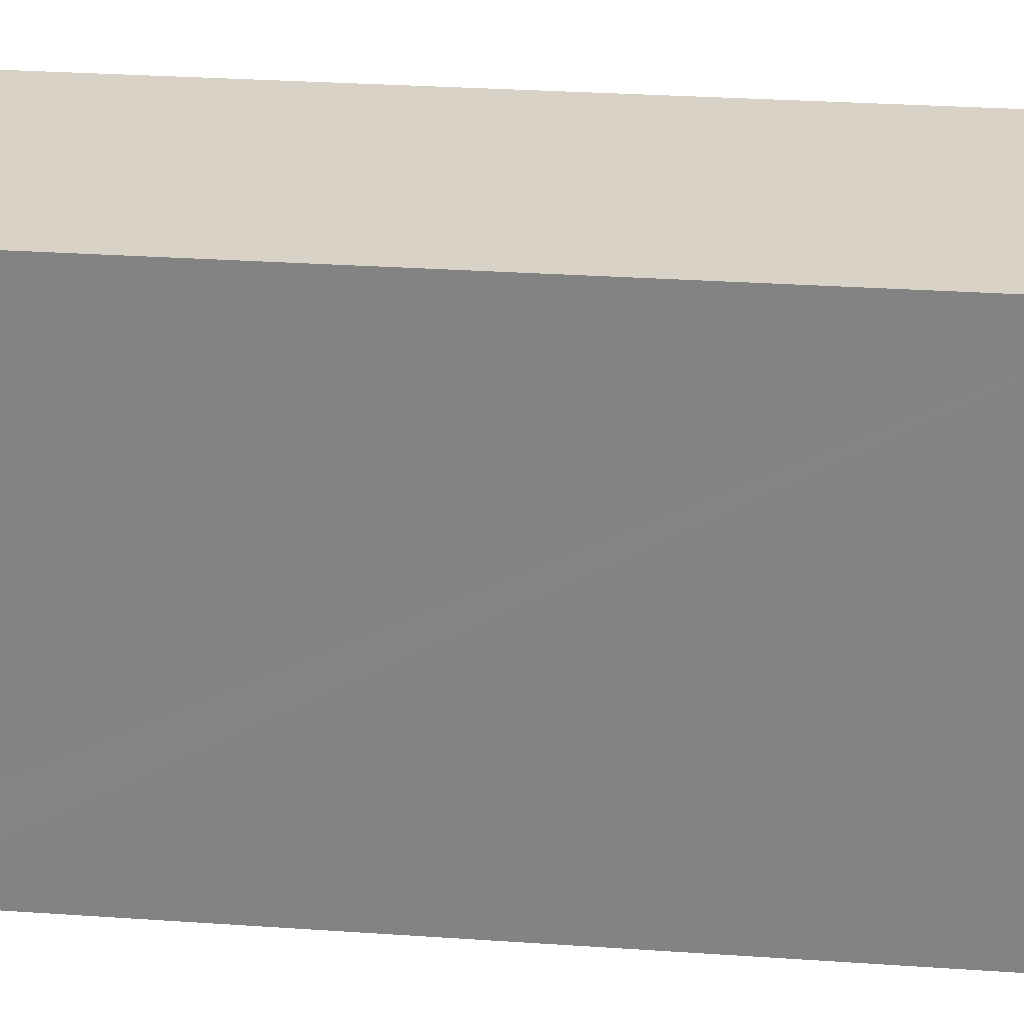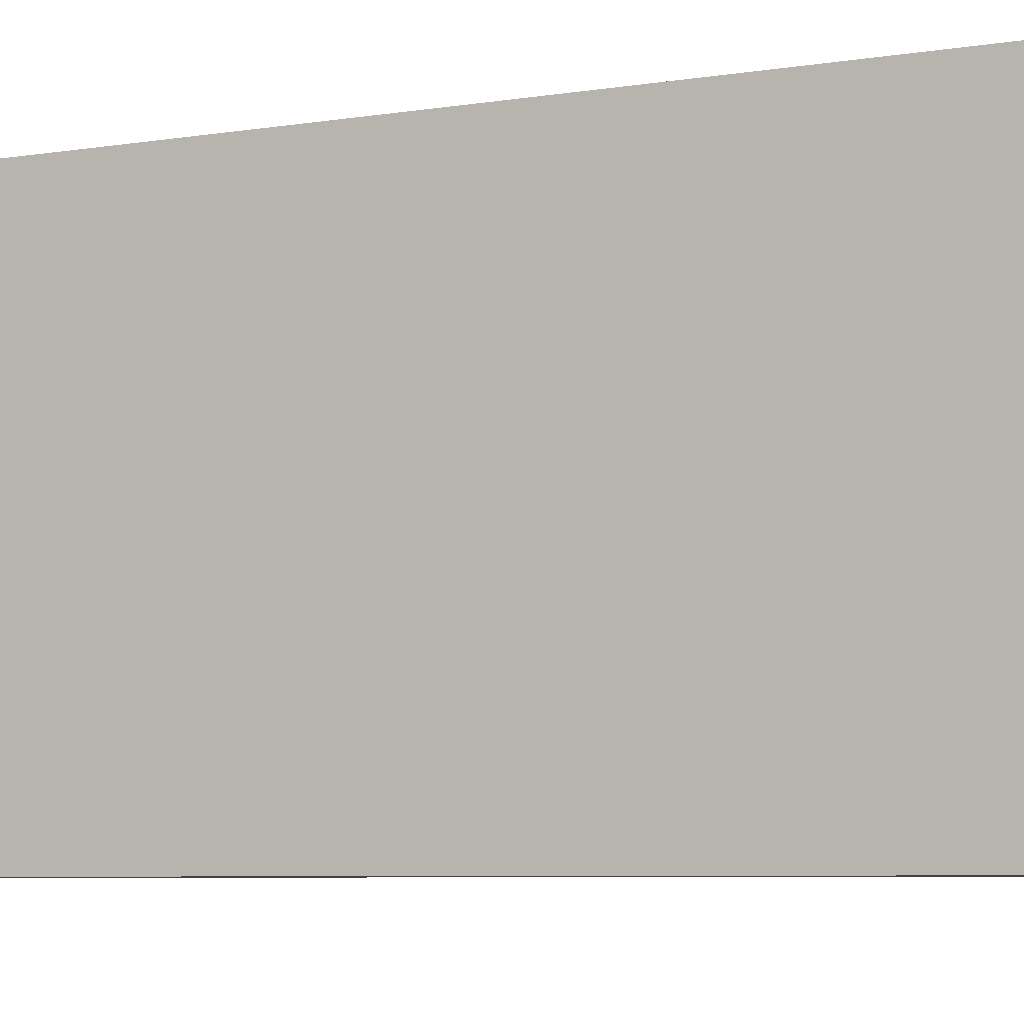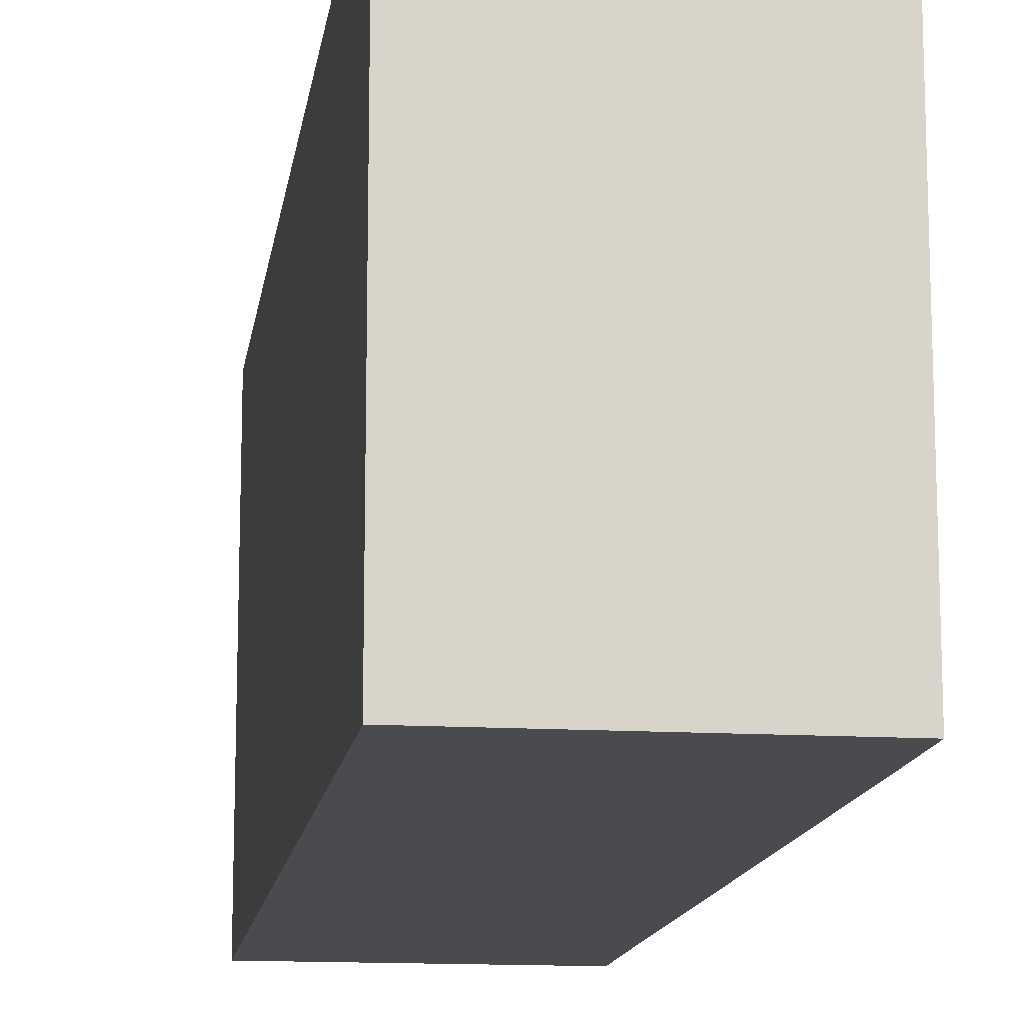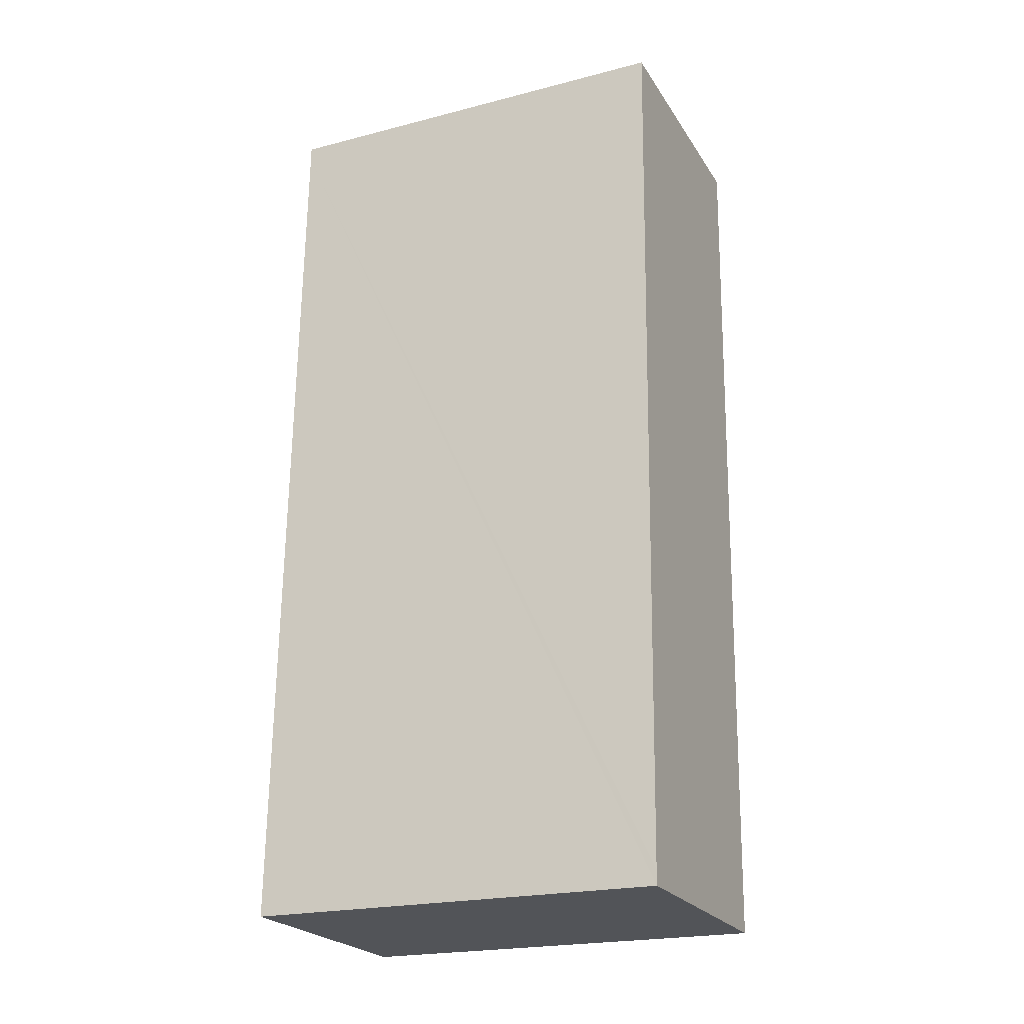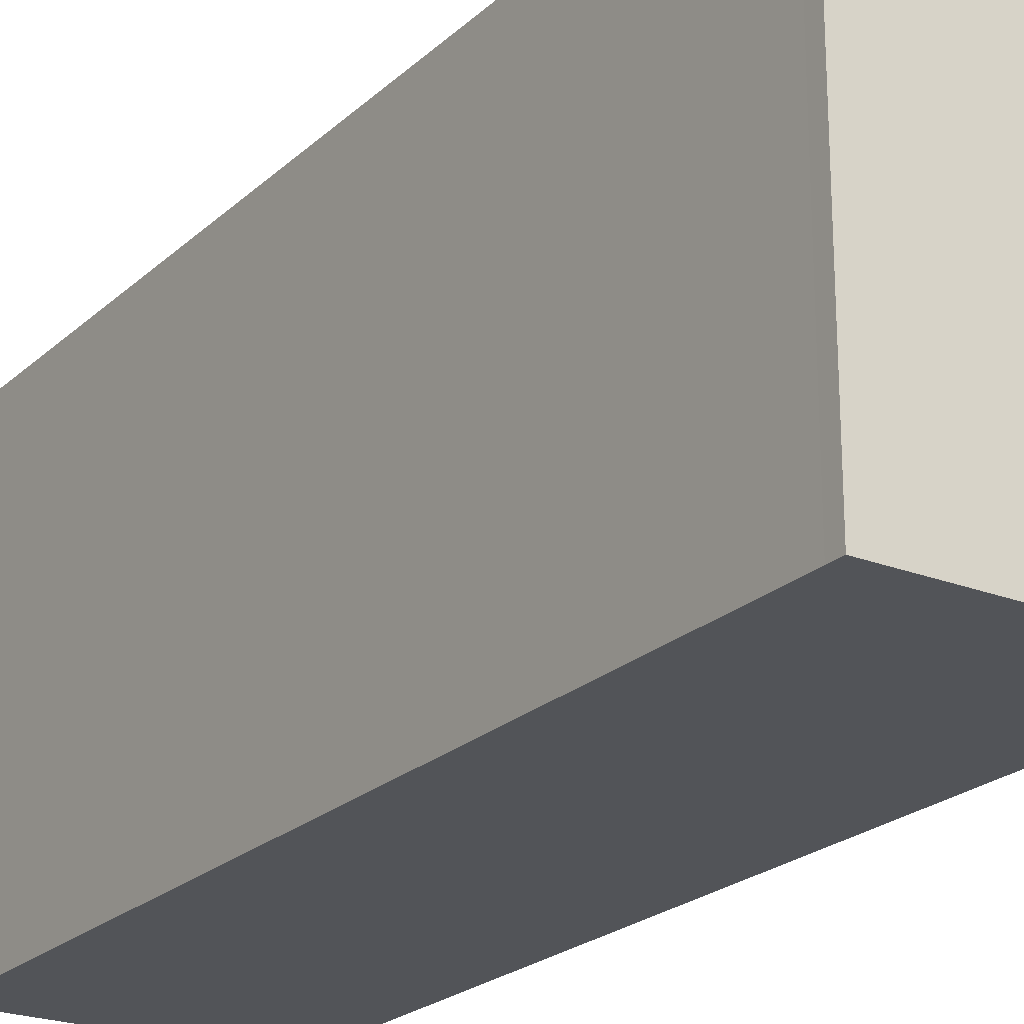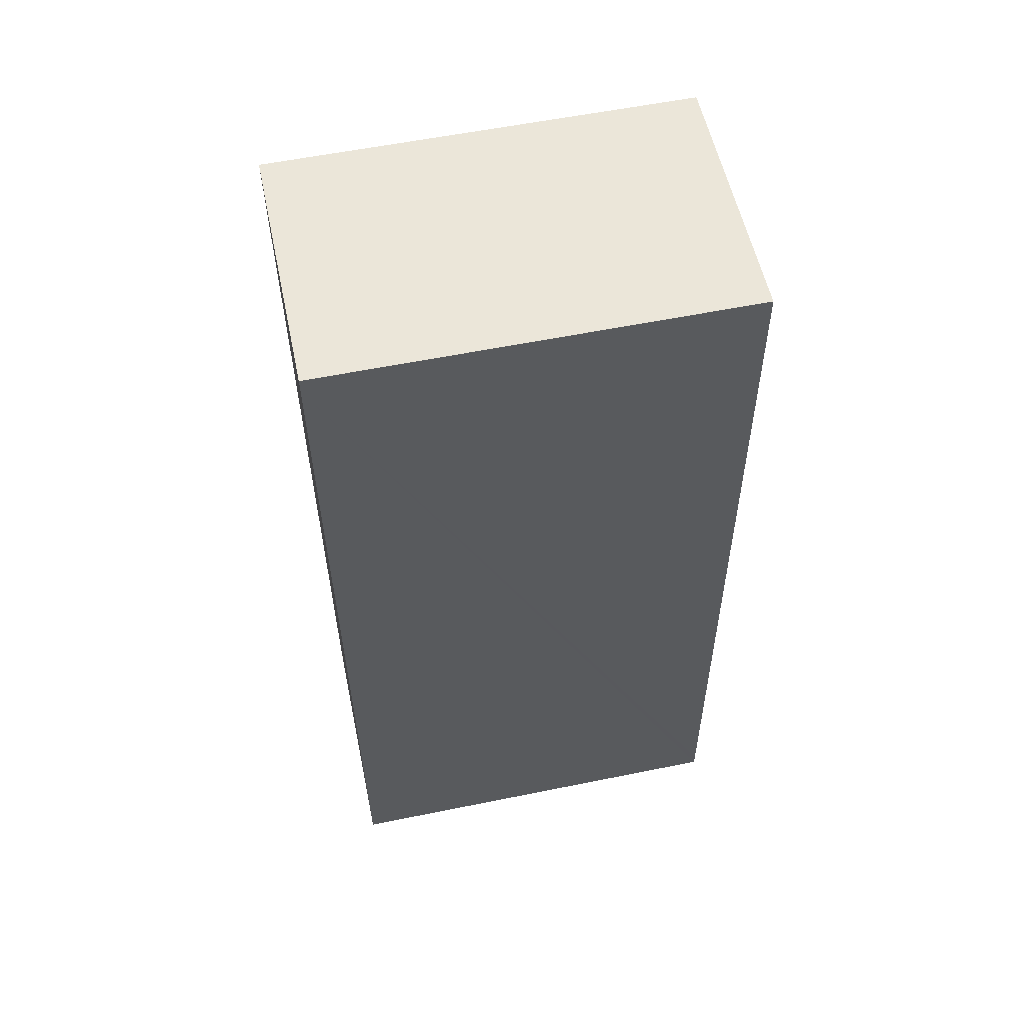
<metadata>
{"format":"obj","ext":"obj","renderer":"f3d","projection":"perspective","resolution":1024,"background":"white","views":[{"elev":28.0,"azim":97.8,"up":"+Y"},{"elev":-6.1,"azim":119.1,"up":"+Y"},{"elev":-13.8,"azim":-6.3,"up":"+Y"},{"elev":-21.6,"azim":-65.5,"up":"+Z"},{"elev":-22.9,"azim":-32.2,"up":"+Y"},{"elev":57.8,"azim":-101.9,"up":"+Z"}]}
</metadata>
<code>
v  5.911 9.789 -0.153
v  6.106 9.789 1.944
v  6.051 9.789 -0.157
v  6.629 9.789 18.93
v  0 9.789 5.994e-16
v  6.683 9.789 21.03
v  0.633 9.789 20.84
v  0.642 9.789 21.18
v  0.009 9.789 0.34
v  0.642 -1.297e-15 21.18
v  6.683 -1.288e-15 21.03
v  6.629 -1.159e-15 18.93
v  6.106 -1.19e-16 1.944
v  6.051 9.613e-18 -0.157
v  0 0 0
v  5.911 9.369e-18 -0.153
v  0.009 -2.082e-17 0.34
v  0.633 -1.276e-15 20.84
g defaultobject
f 1 2 3
f 2 1 4
f 4 1 5
f 4 5 6
f 6 5 7
f 6 7 8
f 7 5 9
f 10 6 8
f 6 10 11
f 11 4 6
f 4 11 2
f 2 11 12
f 2 12 13
f 2 13 3
f 3 13 14
f 14 1 3
f 1 14 5
f 5 14 15
f 15 14 16
f 15 9 5
f 9 15 7
f 7 15 17
f 7 17 18
f 7 18 8
f 8 18 10
f 13 16 14
f 16 13 15
f 15 13 17
f 17 13 12
f 17 12 18
f 18 12 11
f 18 11 10

</code>
